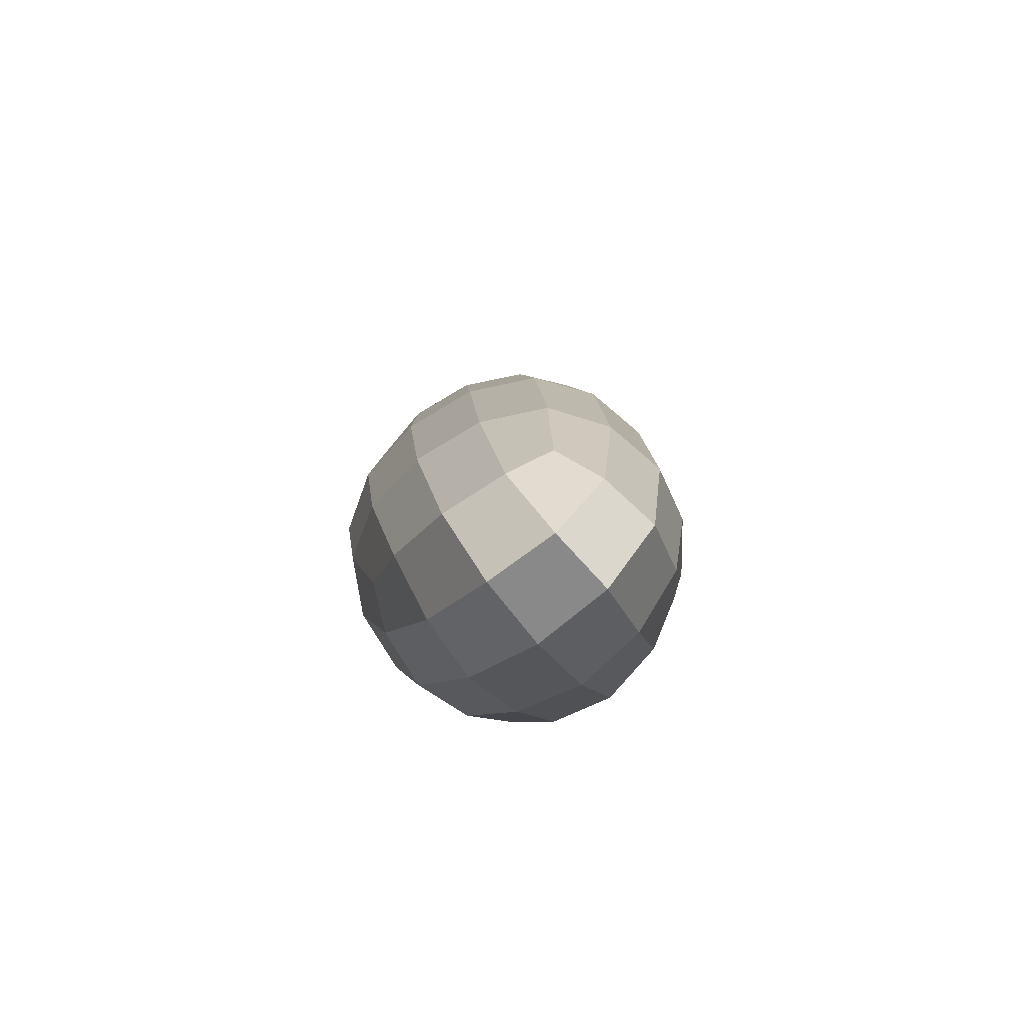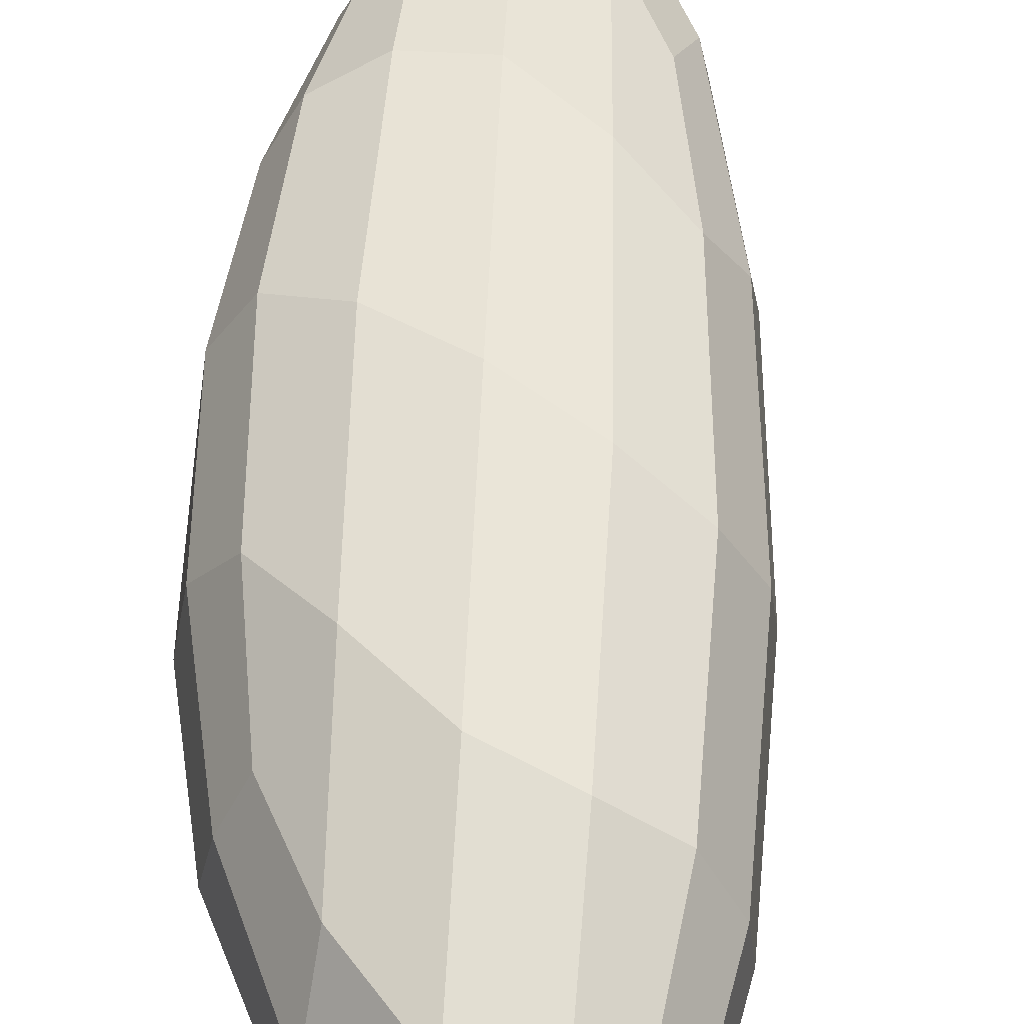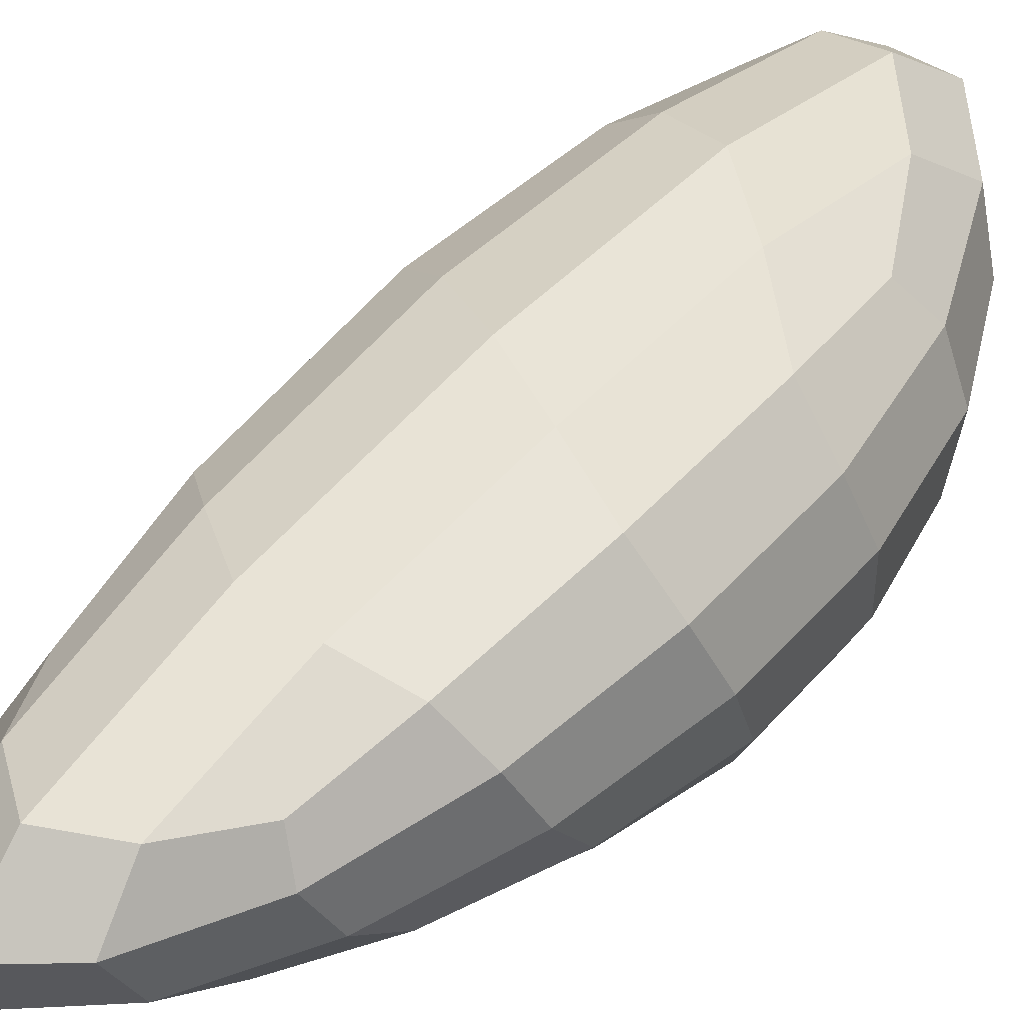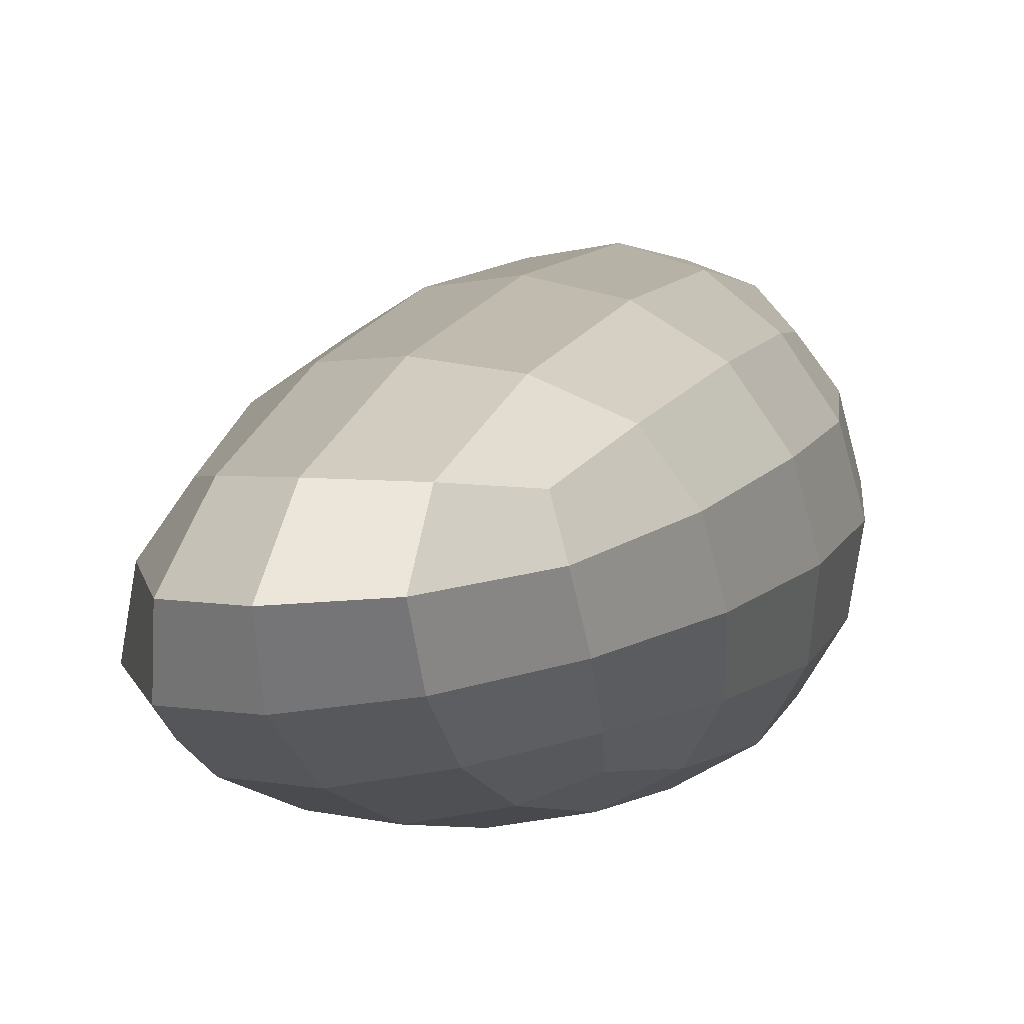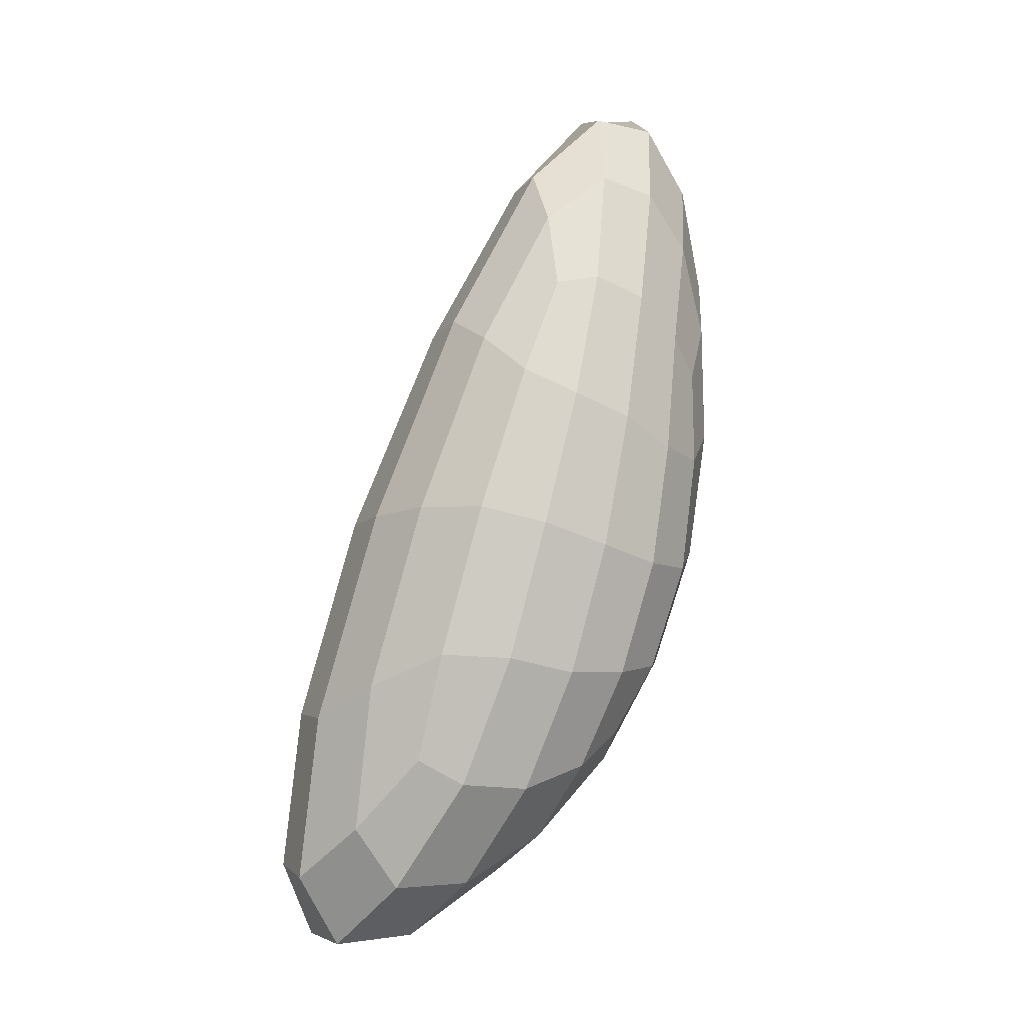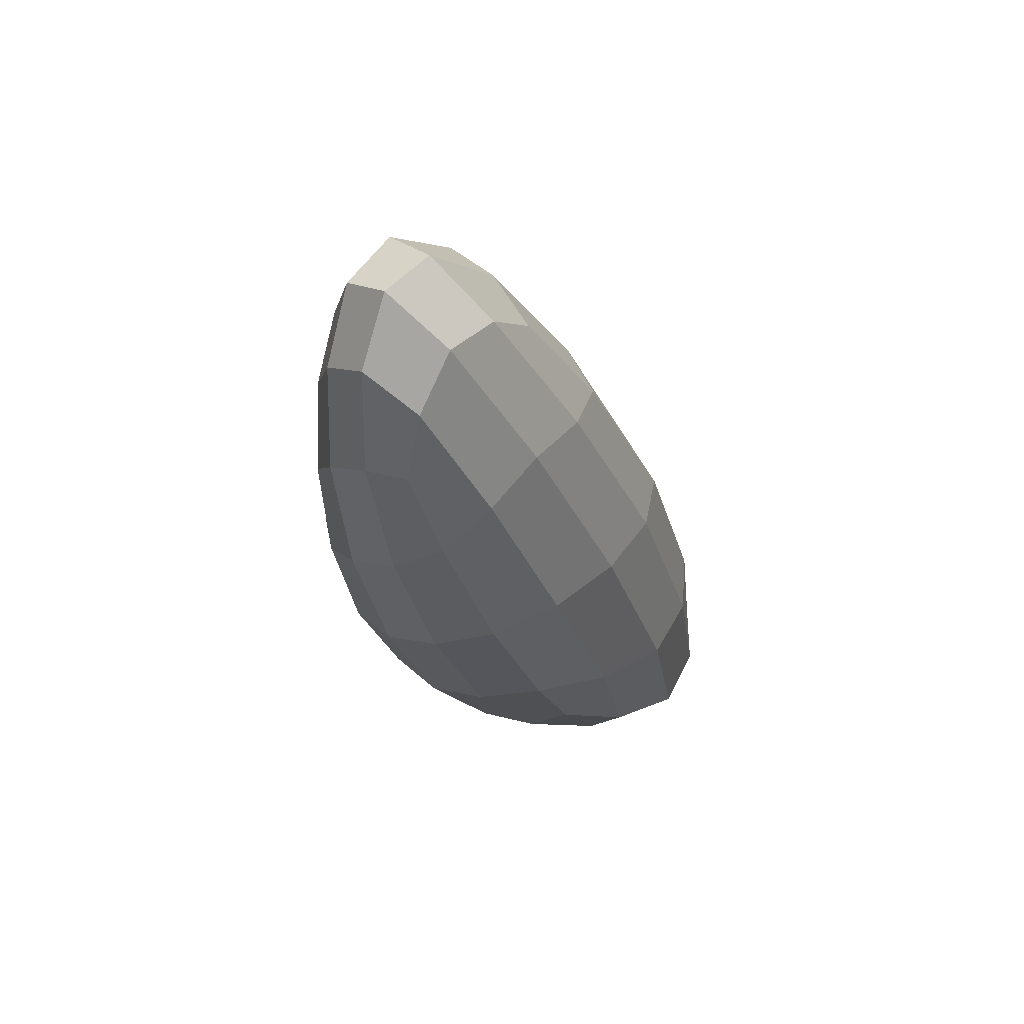
<metadata>
{"format":"obj","ext":"obj","renderer":"f3d","projection":"perspective","resolution":1024,"background":"white","views":[{"elev":-62.7,"azim":40.5,"up":"+Y"},{"elev":69.8,"azim":17.2,"up":"+Z"},{"elev":28.5,"azim":-127.7,"up":"+Z"},{"elev":-1.0,"azim":-149.6,"up":"+Z"},{"elev":-10.1,"azim":148.1,"up":"+Y"},{"elev":55.2,"azim":-59.4,"up":"+Y"}]}
</metadata>
<code>
o Cube
v 0.4397 -1.014 -0.136
v 0.5213 -1.183 0.3688
v -0.06356 -0.9259 0.2864
v -0.1127 -0.8268 -0.206
v -0.1601 1.589 -0.5976
v -0.5344 1.379 -0.5815
v -0.6803 1.792 -0.2785
v -0.2734 1.932 -0.2822
v 0.6024 -0.317 -0.235
v 0.2835 0.9394 -0.4681
v 0.2742 1.027 -0.07323
v 0.6531 -0.3872 0.2182
v 0.3131 -0.3097 0.4846
v -0.07169 1.144 0.1574
v -0.5767 1.22 0.1173
v -0.2467 -0.1119 0.4181
v -0.6112 -0.02056 0.07747
v -0.812 0.9965 -0.128
v -0.6972 0.6826 -0.4825
v -0.5563 -0.177 -0.3354
v 0.04816 0.7161 -0.7134
v 0.2379 -0.2257 -0.5756
v -0.2163 -0.2545 -0.6018
v -0.3513 0.5652 -0.7131
v 0.529 -1.215 0.1404
v 0.2592 -1.171 0.3704
v -0.09243 -0.9531 0.05351
v 0.1774 -0.9969 -0.1765
v -0.3588 1.552 -0.6141
v -0.6388 1.664 -0.4458
v -0.5095 1.988 -0.2931
v -0.2296 1.876 -0.4614
v 0.4799 0.3155 -0.3657
v 0.3014 1.042 -0.2802
v 0.5083 0.3114 0.09231
v 0.6868 -0.4155 0.00676
v 0.1409 0.4158 0.3585
v -0.346 1.259 0.1544
v -0.4374 0.5761 0.2989
v 0.04949 -0.2673 0.503
v -0.7587 0.5054 -0.01496
v -0.7965 0.8648 -0.3121
v -0.6613 0.2394 -0.4249
v -0.6234 -0.12 -0.1278
v 0.1586 0.2449 -0.6796
v 0.01386 -0.2682 -0.624
v -0.2938 0.135 -0.6911
v -0.1491 0.648 -0.7467
v 0.6045 -0.8096 -0.1378
v 0.6701 -0.9312 0.309
v 0.3203 -0.6578 -0.3962
v -0.1466 -0.5821 -0.4414
v 0.4396 -0.2132 -0.4486
v 0.2044 0.8023 -0.6187
v 0.4411 -0.89 0.5
v -0.09276 -0.6704 0.4292
v 0.5217 -0.3219 0.383
v 0.1628 1.018 0.09263
v -0.377 -0.5186 0.1708
v -0.3756 -0.5409 -0.2504
v -0.4941 0.01698 0.2646
v -0.74 1.106 0.02885
v -0.4179 -0.2142 -0.5065
v -0.54 0.5495 -0.622
v 0.05597 1.412 -0.5446
v -0.00212 1.615 -0.2181
v -0.06685 1.17 -0.6838
v -0.4208 0.9941 -0.6744
v -0.2385 1.706 -0.0719
v -0.6594 1.674 -0.08808
v -0.7822 1.432 -0.2272
v -0.6571 1.085 -0.5281
v 0.2418 -1.187 0.1168
v -0.4577 1.873 -0.4734
v 0.5375 0.3114 -0.1337
v -0.1511 0.507 0.3652
v -0.7533 0.3745 -0.2229
v -0.06473 0.1789 -0.7219
v 0.7003 -0.9777 0.1089
v 0.09259 -0.6684 -0.445
v 0.3491 0.301 -0.5617
v 0.2037 -0.8859 0.5205
v 0.3802 0.3386 0.2704
v -0.404 -0.5766 -0.03338
v -0.6593 0.5875 0.169
v -0.5017 0.1446 -0.591
v 0.02899 1.617 -0.4002
v -0.2452 1.114 -0.7077
v -0.4828 1.812 -0.08114
v -0.757 1.309 -0.3886
v 0.4642 -0.574 -0.3315
v 0.5605 -0.7436 0.4107
v -0.326 -0.4033 0.2974
v -0.3194 -0.4545 -0.4055
v 0.06695 1.143 -0.6233
v -0.02671 1.473 -0.06573
v -0.7397 1.426 -0.09518
v -0.5432 0.8764 -0.6134
f 13 37 76 40
f 13 40 82 55
f 13 55 92 57
f 13 57 83 37
f 14 38 76 37
f 14 37 83 58
f 14 58 96 69
f 14 69 89 38
f 15 39 76 38
f 15 38 89 70
f 15 70 97 62
f 15 62 85 39
f 16 40 76 39
f 16 39 85 61
f 16 61 93 56
f 16 56 82 40
f 17 41 77 44
f 17 44 84 59
f 17 59 93 61
f 17 61 85 41
f 18 42 77 41
f 18 41 85 62
f 18 62 97 71
f 18 71 90 42
f 19 43 77 42
f 19 42 90 72
f 19 72 98 64
f 19 64 86 43
f 20 44 77 43
f 20 43 86 63
f 20 63 94 60
f 20 60 84 44
f 1 25 73 28
f 1 28 80 51
f 1 51 91 49
f 1 49 79 25
f 2 26 73 25
f 2 25 79 50
f 2 50 92 55
f 2 55 82 26
f 3 27 73 26
f 3 26 82 56
f 3 56 93 59
f 3 59 84 27
f 4 28 73 27
f 4 27 84 60
f 4 60 94 52
f 4 52 80 28
f 5 29 74 32
f 5 32 87 65
f 5 65 95 67
f 5 67 88 29
f 6 30 74 29
f 6 29 88 68
f 6 68 98 72
f 6 72 90 30
f 7 31 74 30
f 7 30 90 71
f 7 71 97 70
f 7 70 89 31
f 8 32 74 31
f 8 31 89 69
f 8 69 96 66
f 8 66 87 32
f 9 33 75 36
f 9 36 79 49
f 9 49 91 53
f 9 53 81 33
f 10 34 75 33
f 10 33 81 54
f 10 54 95 65
f 10 65 87 34
f 11 35 75 34
f 11 34 87 66
f 11 66 96 58
f 11 58 83 35
f 12 36 75 35
f 12 35 83 57
f 12 57 92 50
f 12 50 79 36
f 21 45 78 48
f 21 48 88 67
f 21 67 95 54
f 21 54 81 45
f 22 46 78 45
f 22 45 81 53
f 22 53 91 51
f 22 51 80 46
f 23 47 78 46
f 23 46 80 52
f 23 52 94 63
f 23 63 86 47
f 24 48 78 47
f 24 47 86 64
f 24 64 98 68
f 24 68 88 48

</code>
